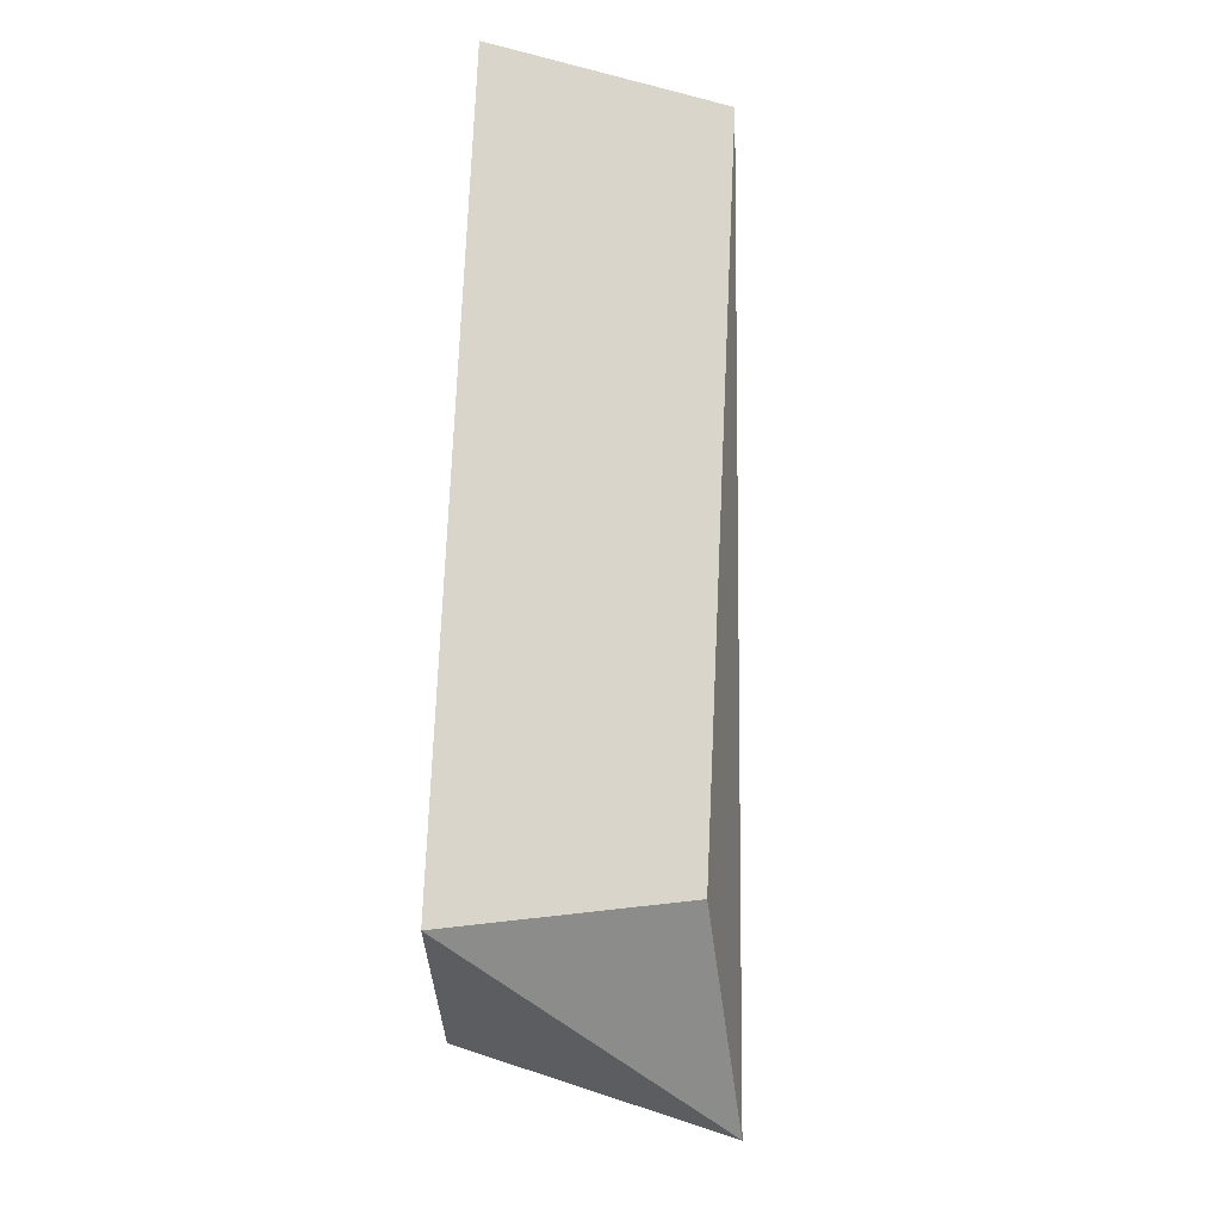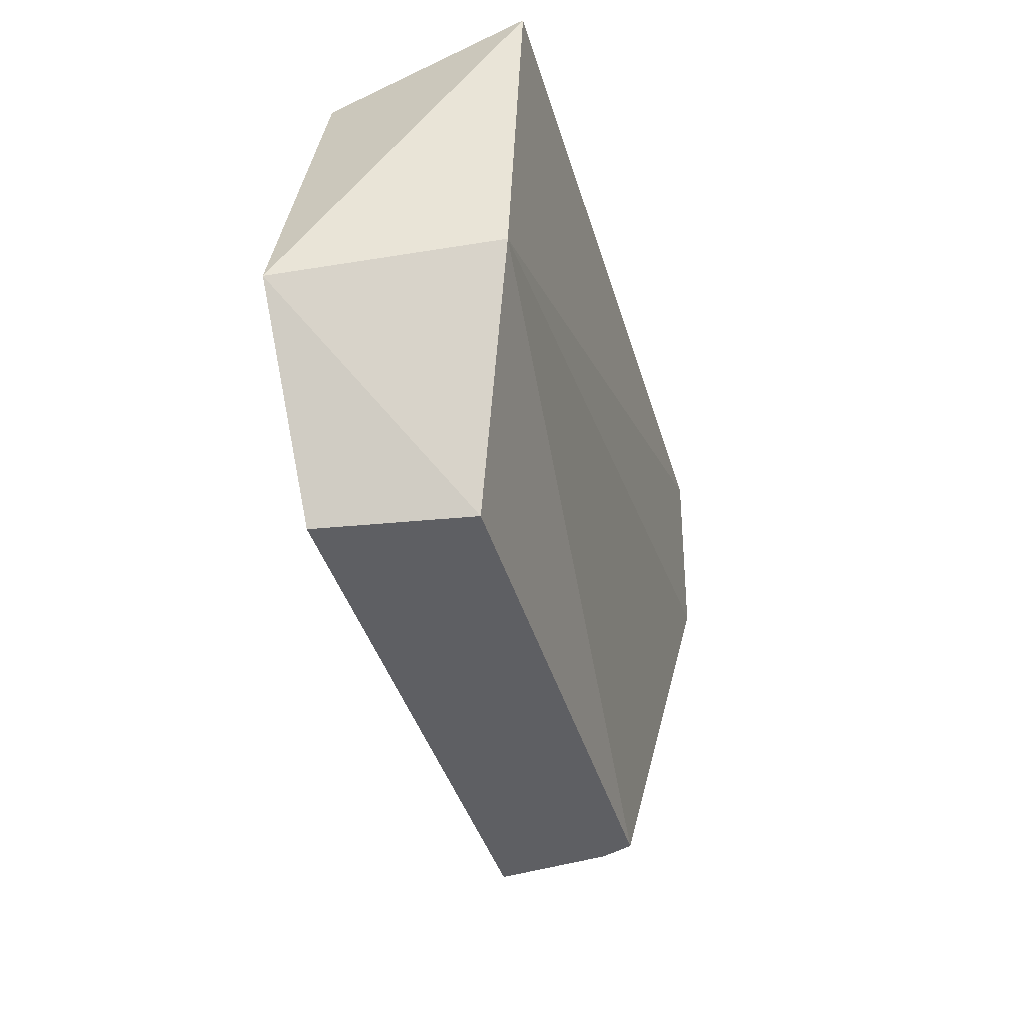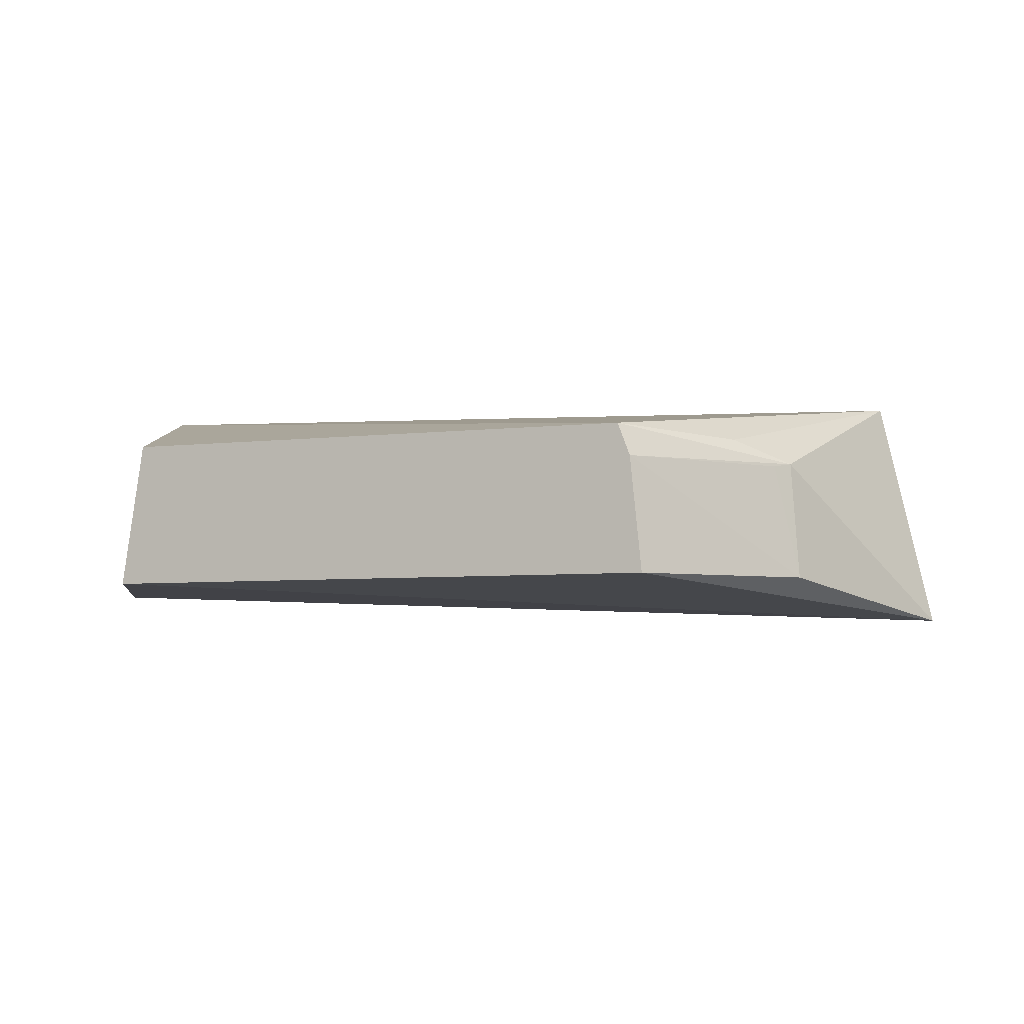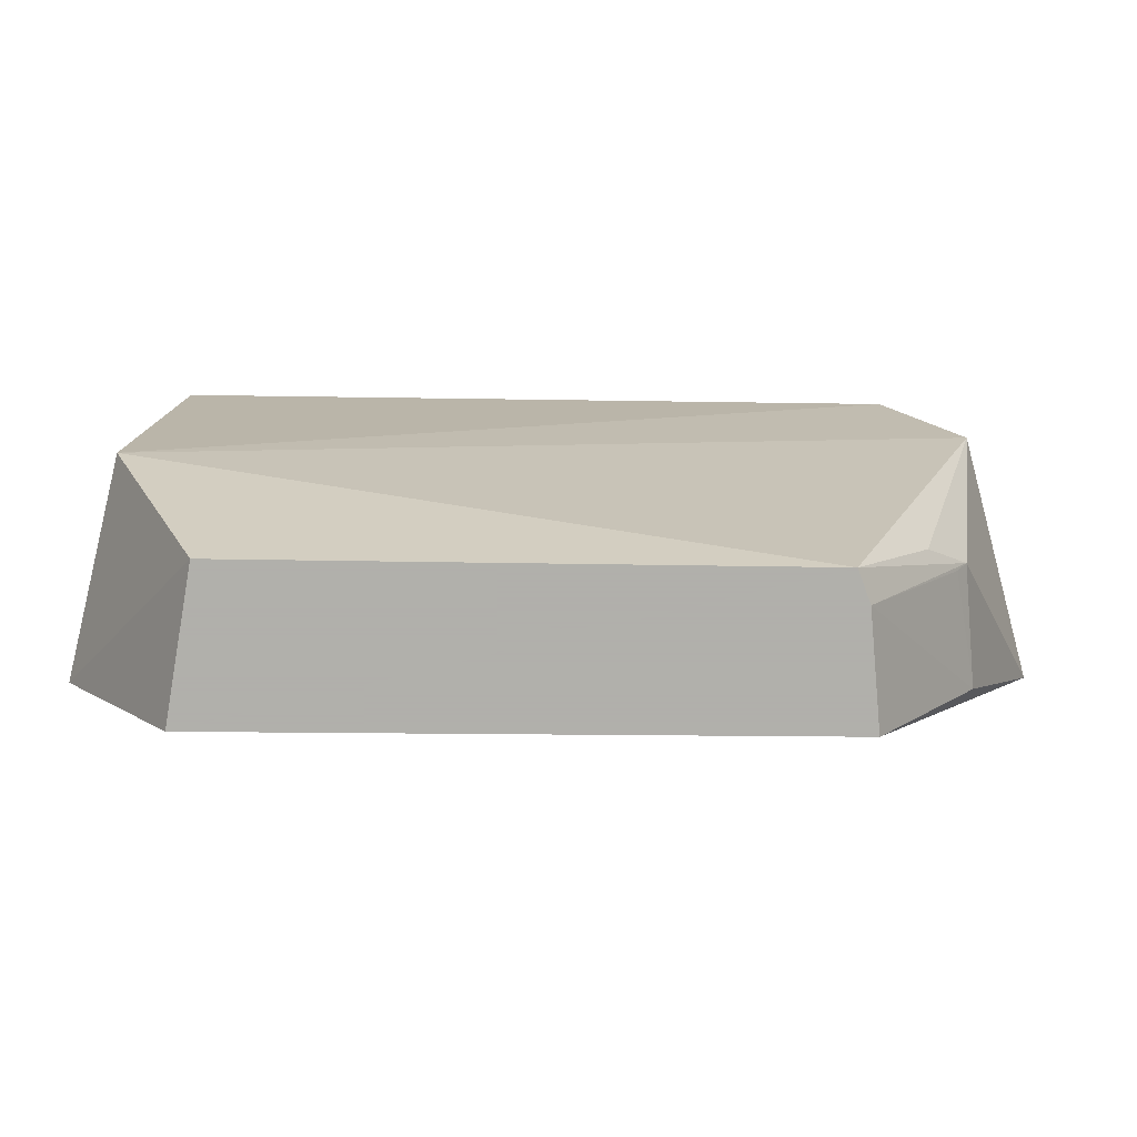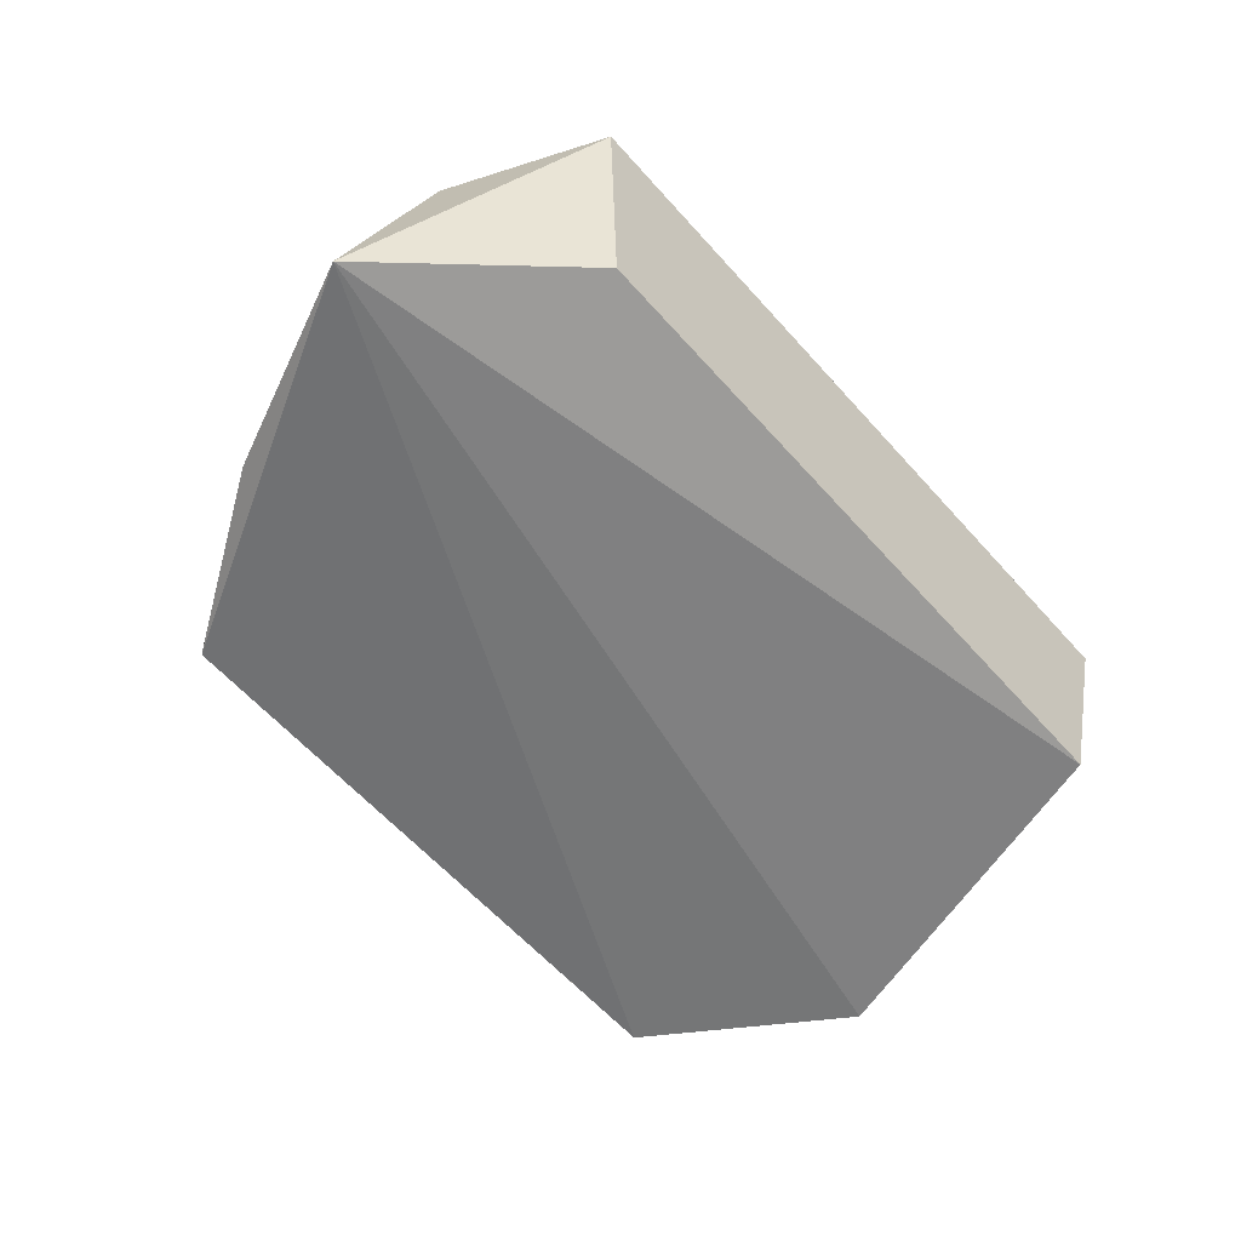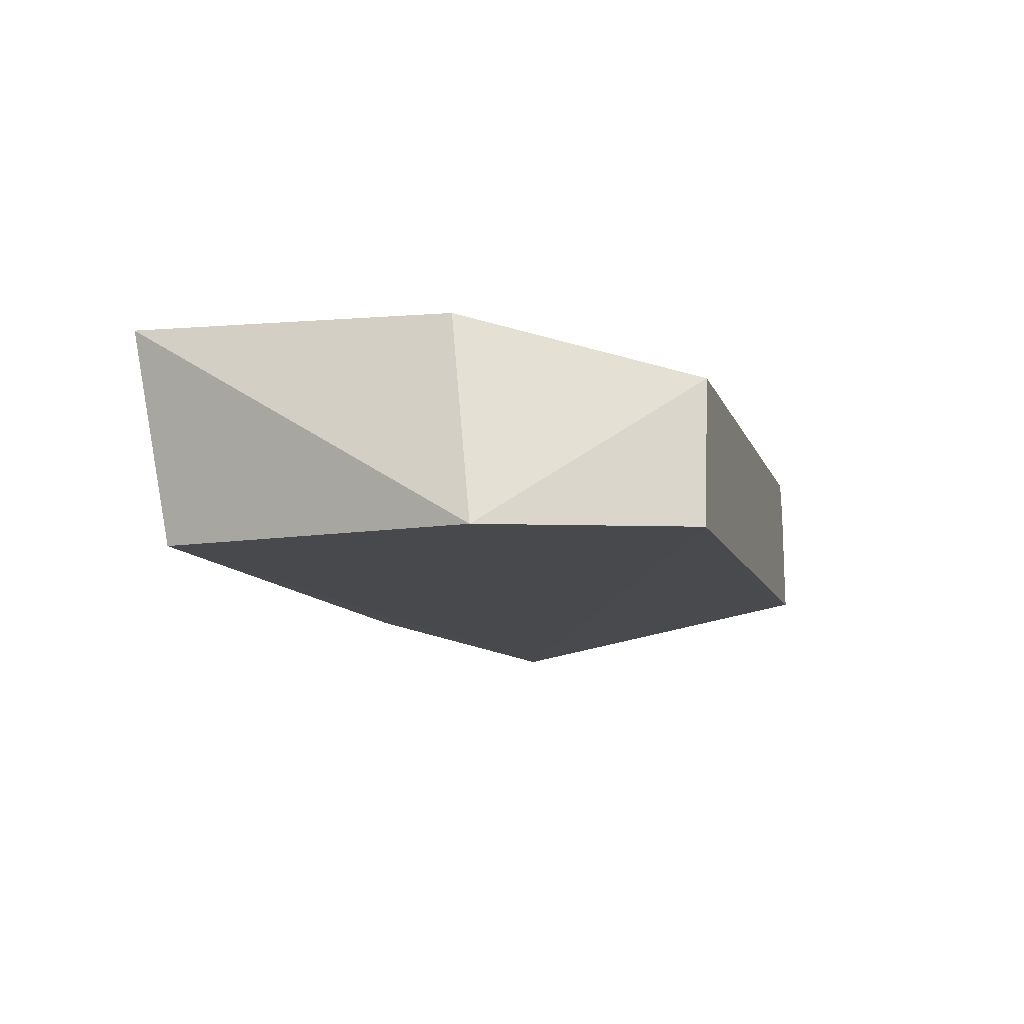
<metadata>
{"format":"obj","ext":"obj","renderer":"f3d","projection":"perspective","resolution":1024,"background":"white","views":[{"elev":74.5,"azim":-87.4,"up":"+Z"},{"elev":-40.8,"azim":105.9,"up":"+Z"},{"elev":-4.1,"azim":-155.6,"up":"+Y"},{"elev":-78.4,"azim":179.3,"up":"+Z"},{"elev":-60.1,"azim":-48.6,"up":"+Y"},{"elev":-10.3,"azim":105.3,"up":"+Y"}]}
</metadata>
<code>
v 0.1586 -0.01301 -0.09848
v 0.2043 -0.01749 -0.263
v 0.1767 0.08972 -0.08614
v -0.1774 0.08934 -0.08632
v -0.2407 -0.03233 -0.175
v 0.1332 0.05851 -0.3561
v -0.1596 -0.01301 -0.09848
v 0.183 0.08418 -0.2478
v -0.1334 0.05818 -0.3561
v -0.2103 0.08262 -0.1575
v 0.1449 -0.01312 -0.3561
v -0.1922 0.04379 -0.2724
v -0.145 -0.01185 -0.3561
v -0.171 0.05446 -0.2966
v -0.1394 0.04276 -0.3561
v -0.1971 -0.01223 -0.2755
v -0.1867 0.04217 -0.2815
f 1 2 3
f 5 2 1
f 7 1 3
f 7 3 4
f 7 5 1
f 7 4 5
f 8 3 2
f 8 2 6
f 8 4 3
f 9 8 6
f 10 5 4
f 10 4 8
f 10 8 9
f 11 9 6
f 11 6 2
f 11 2 5
f 12 5 10
f 13 11 5
f 13 9 11
f 14 12 10
f 14 10 9
f 14 9 12
f 15 12 9
f 15 9 13
f 16 13 5
f 16 5 12
f 16 15 13
f 17 16 12
f 17 12 15
f 17 15 16

</code>
